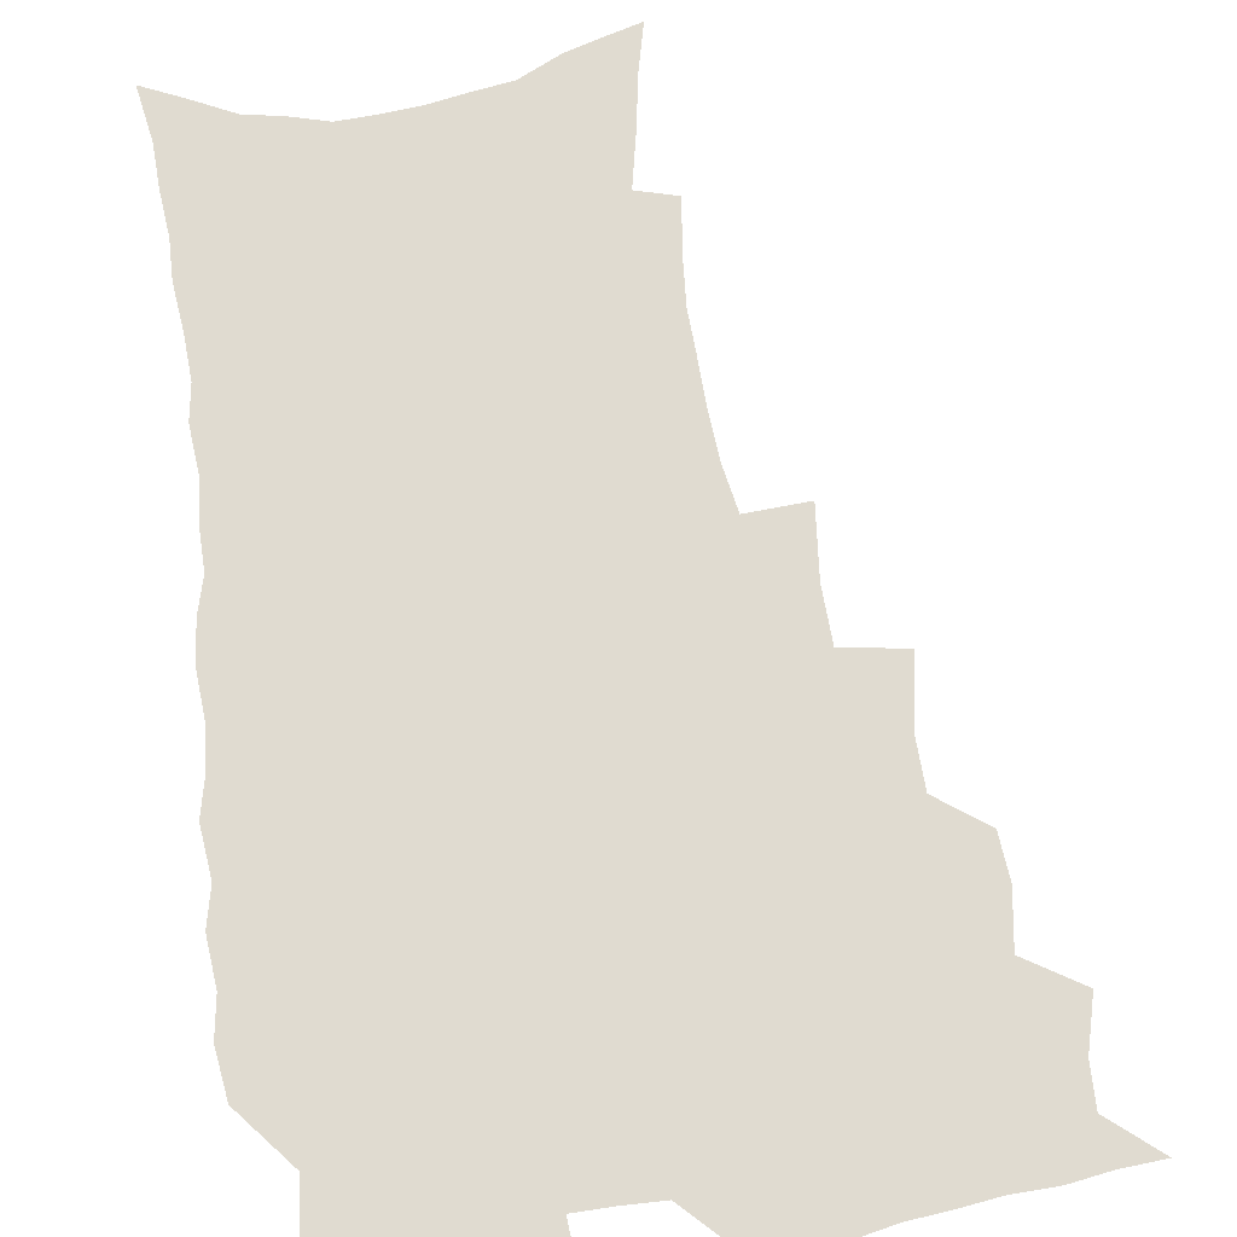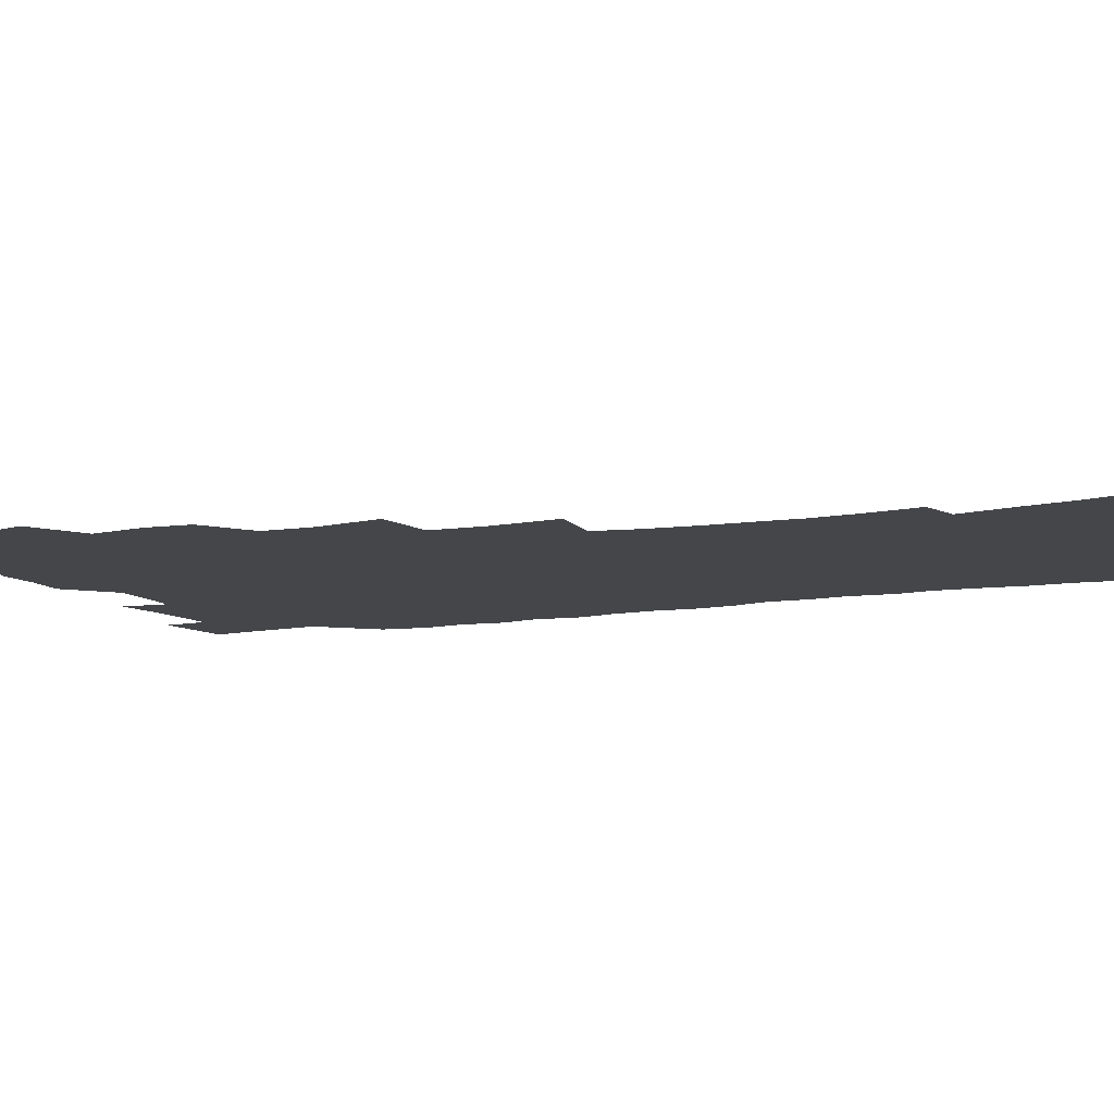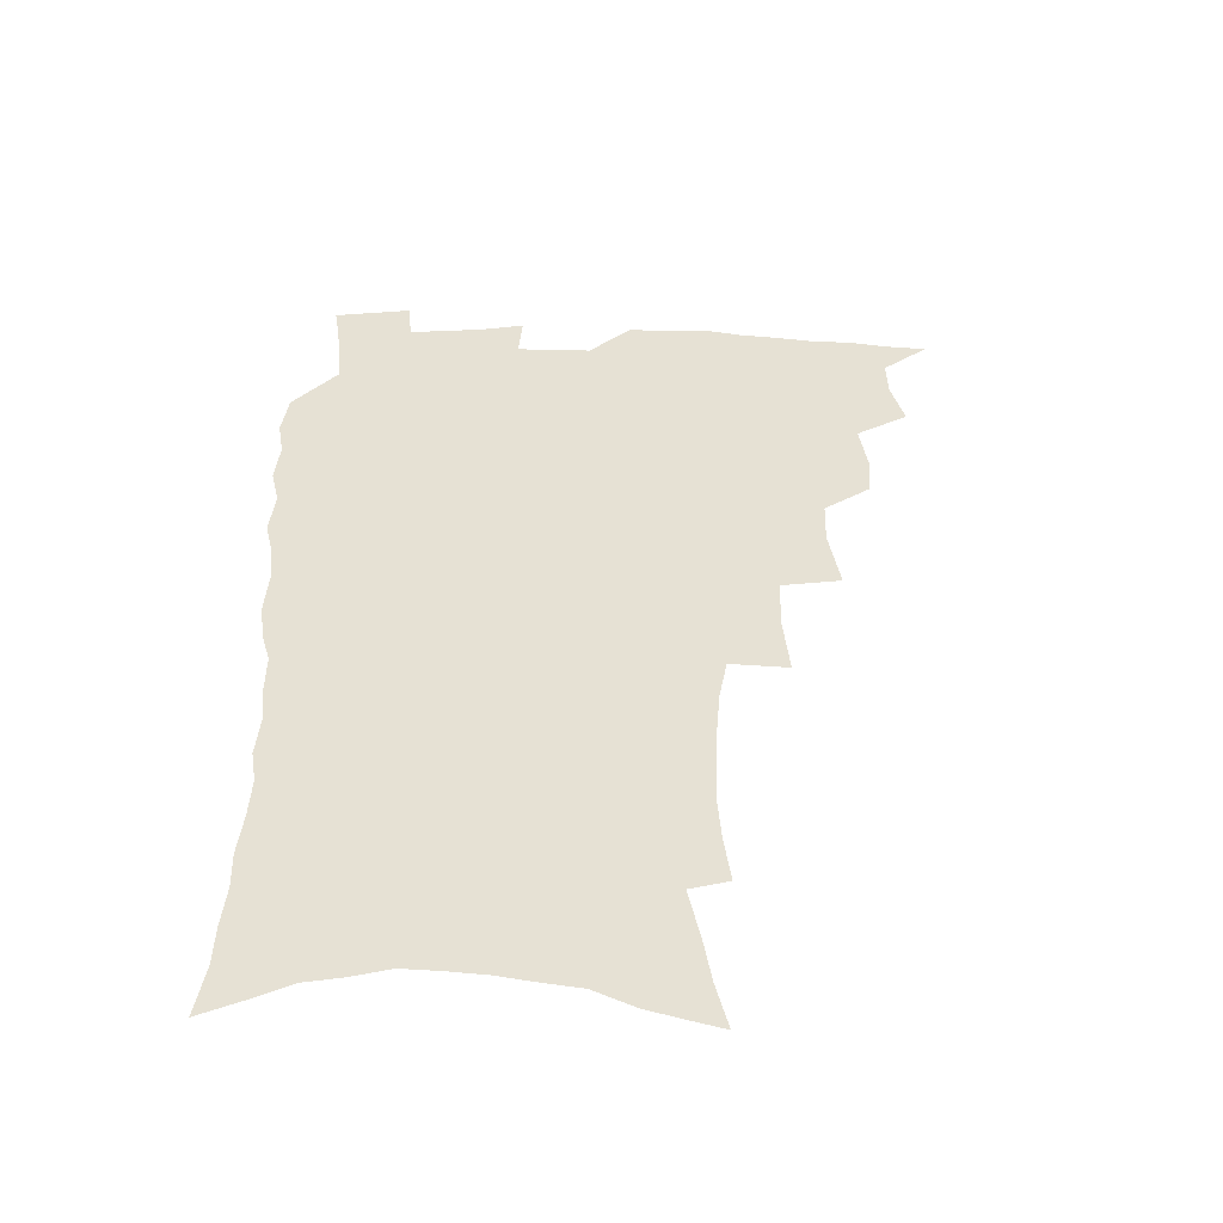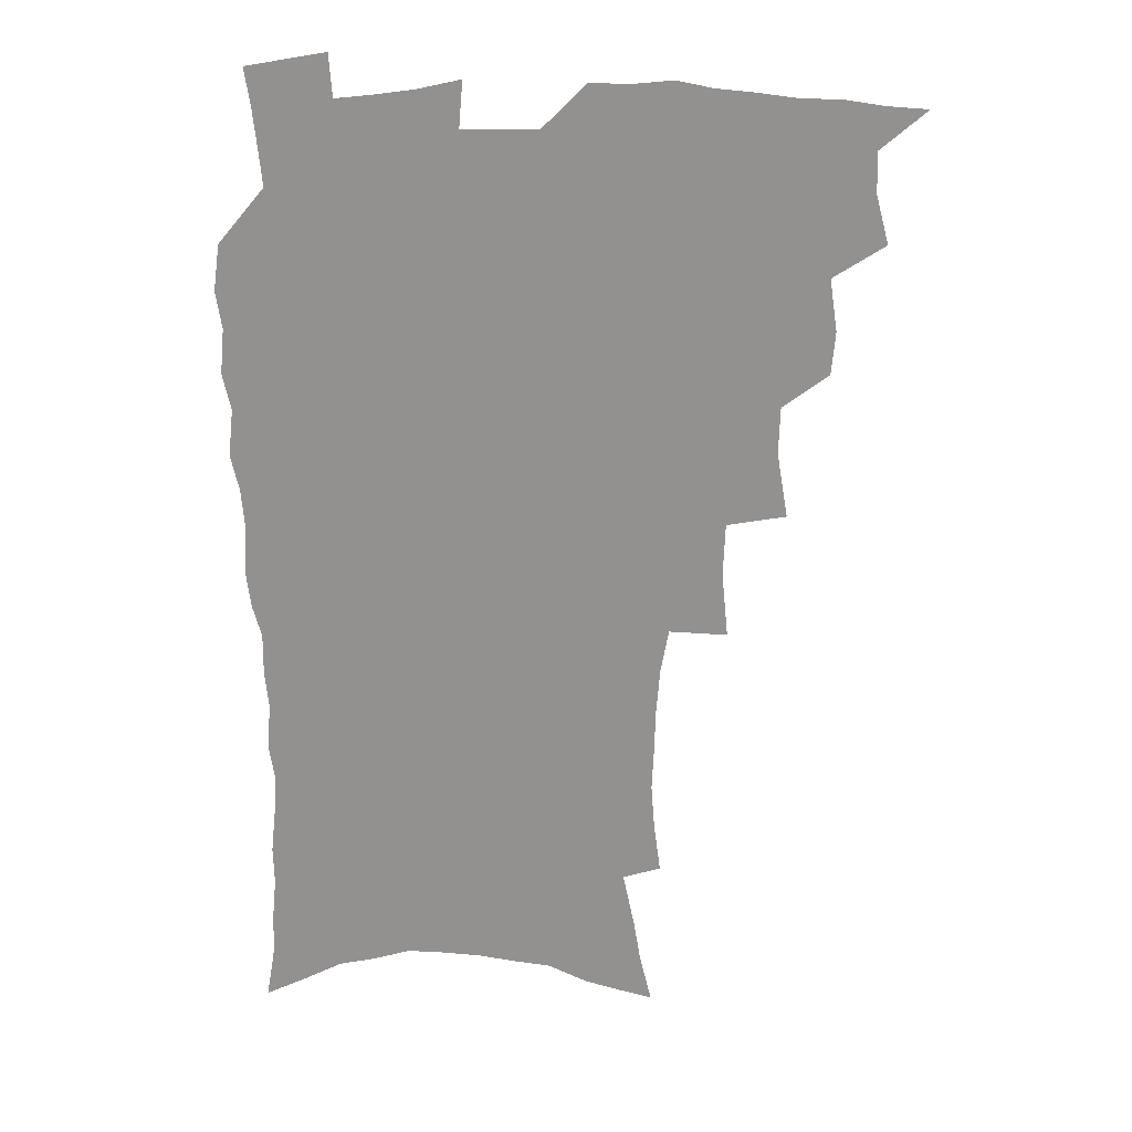
<metadata>
{"format":"obj","ext":"obj","renderer":"f3d","projection":"perspective","resolution":1024,"background":"white","views":[{"elev":69.9,"azim":172.1,"up":"+Z"},{"elev":-9.6,"azim":-66.7,"up":"+Z"},{"elev":-51.3,"azim":178.3,"up":"+Y"},{"elev":23.8,"azim":-179.1,"up":"+Y"}]}
</metadata>
<code>
v 465.9 520.7 0
v 478.1 471.8 0
v 483 490.5 0
v 483.4 506 0
v 481.4 521.8 0
v 496.4 422.8 0
v 495 439.1 0
v 497.9 459.3 0
v 499.9 476.6 0
v 500.3 492.1 0
v 499.2 507 0
v 496.3 524.1 0
v 510.3 366.5 0
v 514.5 391.9 0
v 514 409.9 0
v 516.3 430.3 0
v 514.2 445.2 0
v 513 460.2 0
v 516.6 478.8 0
v 516 493.4 0
v 514.2 508.2 0
v 511.9 524.5 0
v 531.3 317.1 0
v 533.8 342.8 0
v 533 362.9 0
v 532.2 381.8 0
v 532.9 401.1 0
v 531.2 416.2 0
v 532.1 433.8 0
v 532.1 449.7 0
v 532.2 465.3 0
v 531.4 480 0
v 530.6 494.7 0
v 528.9 509.6 0
v 526.6 526.4 0
v 555.5 213 0
v 558 232.3 0
v 559.3 250.2 0
v 558.6 265.6 0
v 558.1 283.7 0
v 556.7 301.6 0
v 553.6 318.4 0
v 550.9 335.5 0
v 549.4 352.9 0
v 549.2 372.1 0
v 547.6 387.7 0
v 547.4 404.6 0
v 547.4 421 0
v 548.1 437.4 0
v 547.8 452.4 0
v 548.6 467.6 0
v 547.1 481.5 0
v 545.3 496 0
v 543.7 510.7 0
v 541.2 527.8 0
v 558.3 151.2 0
v 562.8 170.2 0
v 565.6 187.4 0
v 570.1 208.8 0
v 573.1 229.4 0
v 572.4 244.2 0
v 573 261.8 0
v 571.4 276.4 0
v 571.6 296.8 0
v 568.8 310.6 0
v 567.2 327.8 0
v 564.6 342.5 0
v 564.5 360.9 0
v 563.4 377.1 0
v 563.4 394.1 0
v 562.7 409.3 0
v 563.9 426.2 0
v 562.7 439.9 0
v 563.7 455.6 0
v 562.7 469 0
v 561.6 482.7 0
v 560.4 496.7 0
v 558 512.9 0
v 555.4 530.6 0
v 571.3 154.9 0
v 577.5 178.1 0
v 582 199.8 0
v 585.3 220.9 0
v 586.1 238.3 0
v 586.2 255.1 0
v 585 269.4 0
v 584.5 286.9 0
v 583.7 304.1 0
v 581.9 318.9 0
v 581 336.1 0
v 579.7 351.7 0
v 577.6 364.6 0
v 577.1 381 0
v 577.4 397.7 0
v 578.1 414.8 0
v 577.5 428.2 0
v 577 442 0
v 577.3 456.7 0
v 576.3 470 0
v 576 483.5 0
v 574.7 497.4 0
v 572.4 513.9 0
v 571.2 529.2 0
v 584.9 159 0
v 593.2 188.5 0
v 596.9 210.8 0
v 597.4 226.8 0
v 597.8 243.4 0
v 597.5 259.5 0
v 596.9 275.3 0
v 596 291.3 0
v 595.1 307.6 0
v 594.7 326.1 0
v 593.2 339.7 0
v 591.8 353.7 0
v 591.5 370.3 0
v 590.6 385 0
v 590.8 399.1 0
v 590.9 415.2 0
v 590.4 428.7 0
v 590.5 443.1 0
v 590.9 457.6 0
v 590.4 470.8 0
v 589.7 484.2 0
v 588.7 498.6 0
v 587 514.1 0
v 585.5 529.7 0
v 600.2 166.3 0
v 606.8 194.8 0
v 608.8 214.7 0
v 609.5 232.2 0
v 609.2 246.9 0
v 608.5 261.2 0
v 608.1 278.2 0
v 607.6 295.5 0
v 606.8 310.7 0
v 606.3 328.7 0
v 605.3 342.3 0
v 604.8 357.9 0
v 604 371.7 0
v 603 382.7 0
v 603.4 400.1 0
v 604.1 416.9 0
v 603.8 430.3 0
v 604.3 445.3 0
v 604 458.1 0
v 603.9 471.3 0
v 603.5 484.7 0
v 603.4 498.1 0
v 602 513.4 0
v 614.3 168.4 0
v 619 196.6 0
v 620.4 217.2 0
v 620.7 233.3 0
v 620.6 249.9 0
v 620.1 264.9 0
v 619.7 282.2 0
v 618.9 295.7 0
v 618.3 313.8 0
v 617.9 329.3 0
v 617.3 344 0
v 617 359 0
v 616.9 374.7 0
v 616.8 388.3 0
v 616.6 402.5 0
v 616.7 417.9 0
v 616.7 430.7 0
v 617.1 445.3 0
v 617.4 458.6 0
v 617.8 471.7 0
v 617.7 484.6 0
v 617.2 498.5 0
v 616.6 513 0
v 628.9 171 0
v 631.2 196.3 0
v 631.8 215.7 0
v 632 234.5 0
v 631.8 250.7 0
v 631.4 266.4 0
v 630.9 282.7 0
v 630.4 297.8 0
v 630.1 311.5 0
v 629.4 330.4 0
v 629.4 342.4 0
v 629 359.3 0
v 629.1 373.8 0
v 629.1 388.9 0
v 629.1 402.6 0
v 629.2 417.5 0
v 629.5 431.5 0
v 629.9 445.1 0
v 630.2 458.4 0
v 630.6 471.6 0
v 631 484.4 0
v 631.3 497.9 0
v 630.8 513.2 0
v 629.3 530.8 0
v 643.4 172.3 0
v 643.6 198.1 0
v 643.5 217.5 0
v 643.5 232.9 0
v 643.3 249.2 0
v 642.8 266.1 0
v 642.3 282.5 0
v 641.7 300.3 0
v 641.6 312.8 0
v 641 330.1 0
v 641.1 344.1 0
v 641.1 358.3 0
v 641.3 373.2 0
v 641.4 387.8 0
v 641.6 402 0
v 641.9 416.3 0
v 642.3 430.7 0
v 642.7 444.4 0
v 643.3 457.5 0
v 643.9 470.7 0
v 644.4 484 0
v 645 497.5 0
v 645.5 511.6 0
v 645.4 527.2 0
v 657.7 173 0
v 656.1 196.4 0
v 655.5 214.8 0
v 654.8 232.4 0
v 655.5 245.7 0
v 654.1 265.4 0
v 654.7 278.3 0
v 653.3 297.3 0
v 652.9 313.1 0
v 652.9 328 0
v 652.7 343.5 0
v 652.9 357.5 0
v 654.2 370.4 0
v 654.4 385 0
v 654.5 399.8 0
v 655 413.5 0
v 654.8 430 0
v 655.3 443.8 0
v 656.3 457 0
v 657 470.3 0
v 657.9 483.3 0
v 658.8 496.7 0
v 659.5 510.6 0
v 660.2 525.3 0
v 672 169 0
v 669 193.3 0
v 668.3 210.5 0
v 668 226.6 0
v 667.1 244.3 0
v 666.3 261.2 0
v 666 276.8 0
v 664.8 295.3 0
v 664.9 309.7 0
v 666.3 322.4 0
v 665.7 339.1 0
v 666.8 352.2 0
v 666.4 368.7 0
v 666.7 383.7 0
v 667.3 397.9 0
v 667.3 413.2 0
v 669 426.2 0
v 670 439.8 0
v 669.8 454.9 0
v 670.3 468.8 0
v 671.6 482 0
v 672.4 495.8 0
v 673.6 509.7 0
v 674.8 523.8 0
v 675.9 540.1 0
v 685.8 166.4 0
v 682.1 189.3 0
v 681.4 205.7 0
v 680.2 223.5 0
v 680.1 238.9 0
v 678.5 257.5 0
v 677.8 274.1 0
v 677.6 289.7 0
v 678.7 303.3 0
v 677.8 320.7 0
v 678.7 334.5 0
v 678.7 350.2 0
v 679.6 364.4 0
v 680.1 379.3 0
v 681.5 393.1 0
v 682 408 0
v 683.7 421.6 0
v 683.1 437.9 0
v 684.7 451.3 0
v 684.7 466.3 0
v 684.8 481.2 0
v 686 494.5 0
v 687.6 508.1 0
v 689.2 522.4 0
v 690.6 537.6 0
v 701.2 158.8 0
v 696.8 182 0
v 695 200 0
v 694.8 215.6 0
v 693 233.6 0
v 692.5 249.8 0
v 691.7 266.4 0
v 691.7 281.9 0
v 691.3 298 0
v 691 314.2 0
v 693 327.3 0
v 694.1 341.8 0
v 693.1 358.8 0
v 696.7 371.1 0
v 696.6 386.9 0
v 695.8 403.5 0
v 698.2 417.1 0
v 698 433 0
v 699.2 447.5 0
v 699.5 462.6 0
v 699.1 478.2 0
v 700.7 492 0
v 702.1 506.4 0
v 703.6 520.8 0
v 705.8 535 0
v 716.4 151.9 0
v 712.9 172.6 0
v 712.4 188.5 0
v 710.8 205.6 0
v 711.2 220.2 0
v 709.4 237.8 0
v 708.5 254.2 0
v 710.5 267.2 0
v 709.1 284.8 0
v 710.5 299.2 0
v 710.3 315.4 0
v 713.8 328 0
v 715.6 342.8 0
v 714.3 360.6 0
v 715.6 375.8 0
v 718.7 389.7 0
v 716.8 407.9 0
v 719.9 421.8 0
v 718.3 439.2 0
v 720.5 453.5 0
v 718.1 471.1 0
f 4 5 1
f 8 9 2
f 2 9 3
f 9 10 3
f 3 10 4
f 10 11 4
f 4 11 5
f 11 12 5
f 15 16 6
f 6 16 7
f 16 17 7
f 7 17 8
f 17 18 8
f 8 18 9
f 18 19 9
f 9 19 10
f 19 20 10
f 10 20 11
f 20 21 11
f 11 21 12
f 21 22 12
f 25 26 13
f 13 26 14
f 26 27 14
f 14 27 15
f 27 28 15
f 15 28 16
f 28 29 16
f 16 29 17
f 29 30 17
f 17 30 18
f 30 31 18
f 18 31 19
f 31 32 19
f 19 32 20
f 32 33 20
f 20 33 21
f 33 34 21
f 21 34 22
f 34 35 22
f 42 43 23
f 23 43 24
f 43 44 24
f 24 44 25
f 44 45 25
f 25 45 26
f 45 46 26
f 26 46 27
f 46 47 27
f 27 47 28
f 47 48 28
f 28 48 29
f 48 49 29
f 29 49 30
f 49 50 30
f 30 50 31
f 50 51 31
f 31 51 32
f 51 52 32
f 32 52 33
f 52 53 33
f 33 53 34
f 53 54 34
f 34 54 35
f 54 55 35
f 59 60 36
f 36 60 37
f 60 61 37
f 37 61 38
f 61 62 38
f 38 62 39
f 62 63 39
f 39 63 40
f 63 64 40
f 40 64 41
f 64 65 41
f 41 65 42
f 65 66 42
f 42 66 43
f 66 67 43
f 43 67 44
f 67 68 44
f 44 68 45
f 68 69 45
f 45 69 46
f 69 70 46
f 46 70 47
f 70 71 47
f 47 71 48
f 71 72 48
f 48 72 49
f 72 73 49
f 49 73 50
f 73 74 50
f 50 74 51
f 74 75 51
f 51 75 52
f 75 76 52
f 52 76 53
f 76 77 53
f 53 77 54
f 77 78 54
f 54 78 55
f 78 79 55
f 56 80 57
f 80 81 57
f 57 81 58
f 81 82 58
f 58 82 59
f 82 83 59
f 59 83 60
f 83 84 60
f 60 84 61
f 84 85 61
f 61 85 62
f 85 86 62
f 62 86 63
f 86 87 63
f 63 87 64
f 87 88 64
f 64 88 65
f 88 89 65
f 65 89 66
f 89 90 66
f 66 90 67
f 90 91 67
f 67 91 68
f 91 92 68
f 68 92 69
f 92 93 69
f 69 93 70
f 93 94 70
f 70 94 71
f 94 95 71
f 71 95 72
f 95 96 72
f 72 96 73
f 96 97 73
f 73 97 74
f 97 98 74
f 74 98 75
f 98 99 75
f 75 99 76
f 99 100 76
f 76 100 77
f 100 101 77
f 77 101 78
f 101 102 78
f 78 102 79
f 102 103 79
f 80 104 81
f 104 105 81
f 81 105 82
f 105 106 82
f 82 106 83
f 106 107 83
f 83 107 84
f 107 108 84
f 84 108 85
f 108 109 85
f 85 109 86
f 109 110 86
f 86 110 87
f 110 111 87
f 87 111 88
f 111 112 88
f 88 112 89
f 112 113 89
f 89 113 90
f 113 114 90
f 90 114 91
f 114 115 91
f 91 115 92
f 115 116 92
f 92 116 93
f 116 117 93
f 93 117 94
f 117 118 94
f 94 118 95
f 118 119 95
f 95 119 96
f 119 120 96
f 96 120 97
f 120 121 97
f 97 121 98
f 121 122 98
f 98 122 99
f 122 123 99
f 99 123 100
f 123 124 100
f 100 124 101
f 124 125 101
f 101 125 102
f 125 126 102
f 102 126 103
f 126 127 103
f 104 128 105
f 128 129 105
f 105 129 106
f 129 130 106
f 106 130 107
f 130 131 107
f 107 131 108
f 131 132 108
f 108 132 109
f 132 133 109
f 109 133 110
f 133 134 110
f 110 134 111
f 134 135 111
f 111 135 112
f 135 136 112
f 112 136 113
f 136 137 113
f 113 137 114
f 137 138 114
f 114 138 115
f 138 139 115
f 115 139 116
f 139 140 116
f 116 140 117
f 140 141 117
f 117 141 118
f 141 142 118
f 118 142 119
f 142 143 119
f 119 143 120
f 143 144 120
f 120 144 121
f 144 145 121
f 121 145 122
f 145 146 122
f 122 146 123
f 146 147 123
f 123 147 124
f 147 148 124
f 124 148 125
f 148 149 125
f 125 149 126
f 149 150 126
f 126 150 127
f 128 151 129
f 151 152 129
f 129 152 130
f 152 153 130
f 130 153 131
f 153 154 131
f 131 154 132
f 154 155 132
f 132 155 133
f 155 156 133
f 133 156 134
f 156 157 134
f 134 157 135
f 157 158 135
f 135 158 136
f 158 159 136
f 136 159 137
f 159 160 137
f 137 160 138
f 160 161 138
f 138 161 139
f 161 162 139
f 139 162 140
f 162 163 140
f 140 163 141
f 163 164 141
f 141 164 142
f 164 165 142
f 142 165 143
f 165 166 143
f 143 166 144
f 166 167 144
f 144 167 145
f 167 168 145
f 145 168 146
f 168 169 146
f 146 169 147
f 169 170 147
f 147 170 148
f 170 171 148
f 148 171 149
f 171 172 149
f 149 172 150
f 172 173 150
f 151 174 152
f 174 175 152
f 152 175 153
f 175 176 153
f 153 176 154
f 176 177 154
f 154 177 155
f 177 178 155
f 155 178 156
f 178 179 156
f 156 179 157
f 179 180 157
f 157 180 158
f 180 181 158
f 158 181 159
f 181 182 159
f 159 182 160
f 182 183 160
f 160 183 161
f 183 184 161
f 161 184 162
f 184 185 162
f 162 185 163
f 185 186 163
f 163 186 164
f 186 187 164
f 164 187 165
f 187 188 165
f 165 188 166
f 188 189 166
f 166 189 167
f 189 190 167
f 167 190 168
f 190 191 168
f 168 191 169
f 191 192 169
f 169 192 170
f 192 193 170
f 170 193 171
f 193 194 171
f 171 194 172
f 194 195 172
f 172 195 173
f 195 196 173
f 174 198 175
f 198 199 175
f 175 199 176
f 199 200 176
f 176 200 177
f 200 201 177
f 177 201 178
f 201 202 178
f 178 202 179
f 202 203 179
f 179 203 180
f 203 204 180
f 180 204 181
f 204 205 181
f 181 205 182
f 205 206 182
f 182 206 183
f 206 207 183
f 183 207 184
f 207 208 184
f 184 208 185
f 208 209 185
f 185 209 186
f 209 210 186
f 186 210 187
f 210 211 187
f 187 211 188
f 211 212 188
f 188 212 189
f 212 213 189
f 189 213 190
f 213 214 190
f 190 214 191
f 214 215 191
f 191 215 192
f 215 216 192
f 192 216 193
f 216 217 193
f 193 217 194
f 217 218 194
f 194 218 195
f 218 219 195
f 195 219 196
f 219 220 196
f 196 220 197
f 220 221 197
f 198 222 199
f 222 223 199
f 199 223 200
f 223 224 200
f 200 224 201
f 224 225 201
f 201 225 202
f 225 226 202
f 202 226 203
f 226 227 203
f 203 227 204
f 227 228 204
f 204 228 205
f 228 229 205
f 205 229 206
f 229 230 206
f 206 230 207
f 230 231 207
f 207 231 208
f 231 232 208
f 208 232 209
f 232 233 209
f 209 233 210
f 233 234 210
f 210 234 211
f 234 235 211
f 211 235 212
f 235 236 212
f 212 236 213
f 236 237 213
f 213 237 214
f 237 238 214
f 214 238 215
f 238 239 215
f 215 239 216
f 239 240 216
f 216 240 217
f 240 241 217
f 217 241 218
f 241 242 218
f 218 242 219
f 242 243 219
f 219 243 220
f 243 244 220
f 220 244 221
f 244 245 221
f 222 246 223
f 246 247 223
f 223 247 224
f 247 248 224
f 224 248 225
f 248 249 225
f 225 249 226
f 249 250 226
f 226 250 227
f 250 251 227
f 227 251 228
f 251 252 228
f 228 252 229
f 252 253 229
f 229 253 230
f 253 254 230
f 230 254 231
f 254 255 231
f 231 255 232
f 255 256 232
f 232 256 233
f 256 257 233
f 233 257 234
f 257 258 234
f 234 258 235
f 258 259 235
f 235 259 236
f 259 260 236
f 236 260 237
f 260 261 237
f 237 261 238
f 261 262 238
f 238 262 239
f 262 263 239
f 239 263 240
f 263 264 240
f 240 264 241
f 264 265 241
f 241 265 242
f 265 266 242
f 242 266 243
f 266 267 243
f 243 267 244
f 267 268 244
f 244 268 245
f 268 269 245
f 246 271 247
f 271 272 247
f 247 272 248
f 272 273 248
f 248 273 249
f 273 274 249
f 249 274 250
f 274 275 250
f 250 275 251
f 275 276 251
f 251 276 252
f 276 277 252
f 252 277 253
f 277 278 253
f 253 278 254
f 278 279 254
f 254 279 255
f 279 280 255
f 255 280 256
f 280 281 256
f 256 281 257
f 281 282 257
f 257 282 258
f 282 283 258
f 258 283 259
f 283 284 259
f 259 284 260
f 284 285 260
f 260 285 261
f 285 286 261
f 261 286 262
f 286 287 262
f 262 287 263
f 287 288 263
f 263 288 264
f 288 289 264
f 264 289 265
f 289 290 265
f 265 290 266
f 290 291 266
f 266 291 267
f 291 292 267
f 267 292 268
f 292 293 268
f 268 293 269
f 293 294 269
f 269 294 270
f 294 295 270
f 271 296 272
f 296 297 272
f 272 297 273
f 297 298 273
f 273 298 274
f 298 299 274
f 274 299 275
f 299 300 275
f 275 300 276
f 300 301 276
f 276 301 277
f 301 302 277
f 277 302 278
f 302 303 278
f 278 303 279
f 303 304 279
f 279 304 280
f 304 305 280
f 280 305 281
f 305 306 281
f 281 306 282
f 306 307 282
f 282 307 283
f 307 308 283
f 283 308 284
f 308 309 284
f 284 309 285
f 309 310 285
f 285 310 286
f 310 311 286
f 286 311 287
f 311 312 287
f 287 312 288
f 312 313 288
f 288 313 289
f 313 314 289
f 289 314 290
f 314 315 290
f 290 315 291
f 315 316 291
f 291 316 292
f 316 317 292
f 292 317 293
f 317 318 293
f 293 318 294
f 318 319 294
f 294 319 295
f 319 320 295
f 296 321 297
f 321 322 297
f 297 322 298
f 322 323 298
f 298 323 299
f 323 324 299
f 299 324 300
f 324 325 300
f 300 325 301
f 325 326 301
f 301 326 302
f 326 327 302
f 302 327 303
f 327 328 303
f 303 328 304
f 328 329 304
f 304 329 305
f 329 330 305
f 305 330 306
f 330 331 306
f 306 331 307
f 331 332 307
f 307 332 308
f 332 333 308
f 308 333 309
f 333 334 309
f 309 334 310
f 334 335 310
f 310 335 311
f 335 336 311
f 311 336 312
f 336 337 312
f 312 337 313
f 337 338 313
f 313 338 314
f 338 339 314
f 314 339 315
f 339 340 315
f 315 340 316
f 340 341 316
f 316 341 317

</code>
